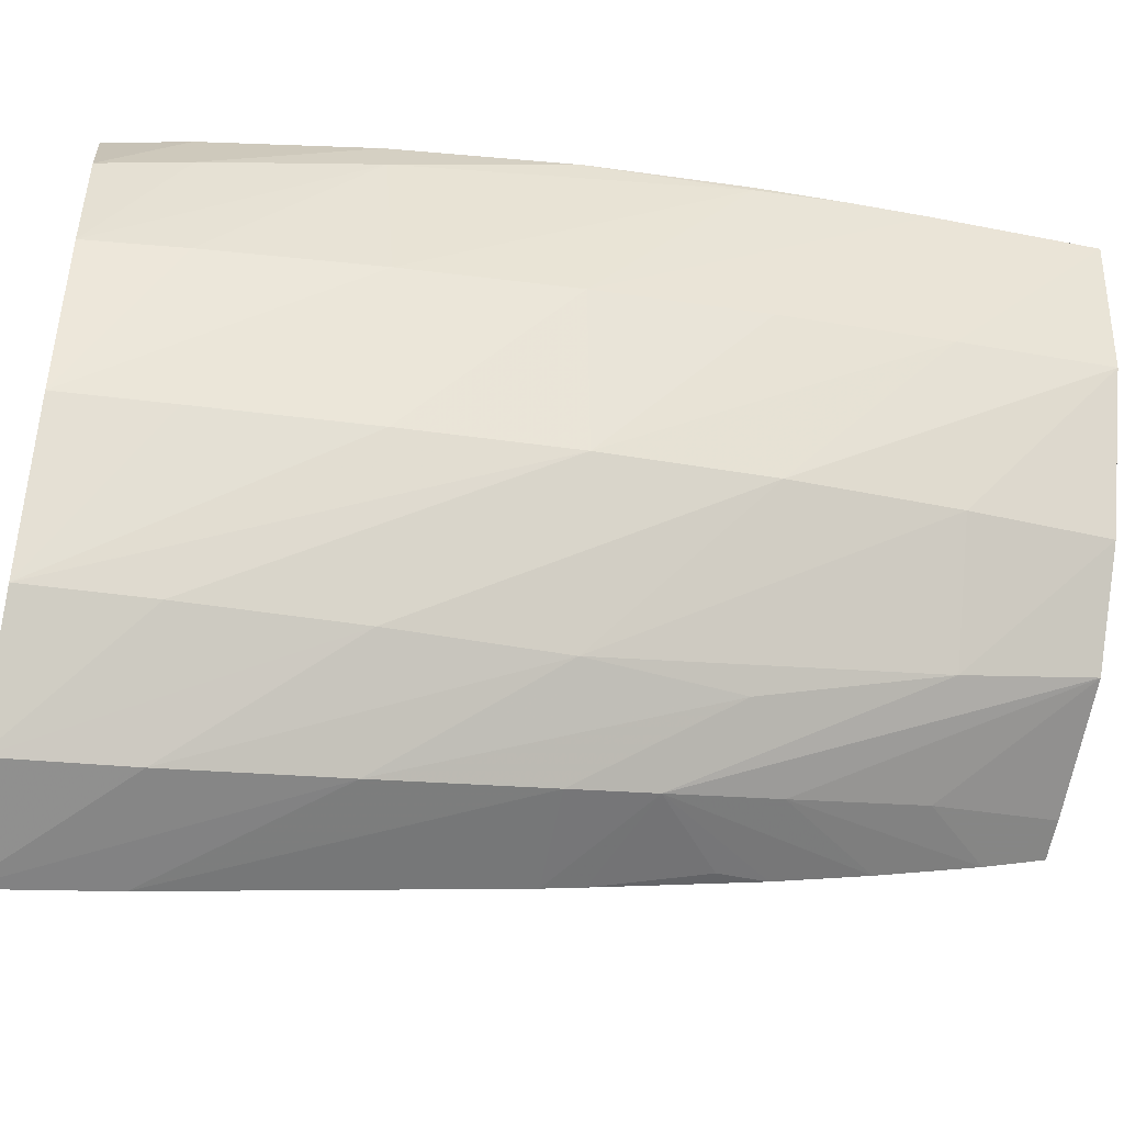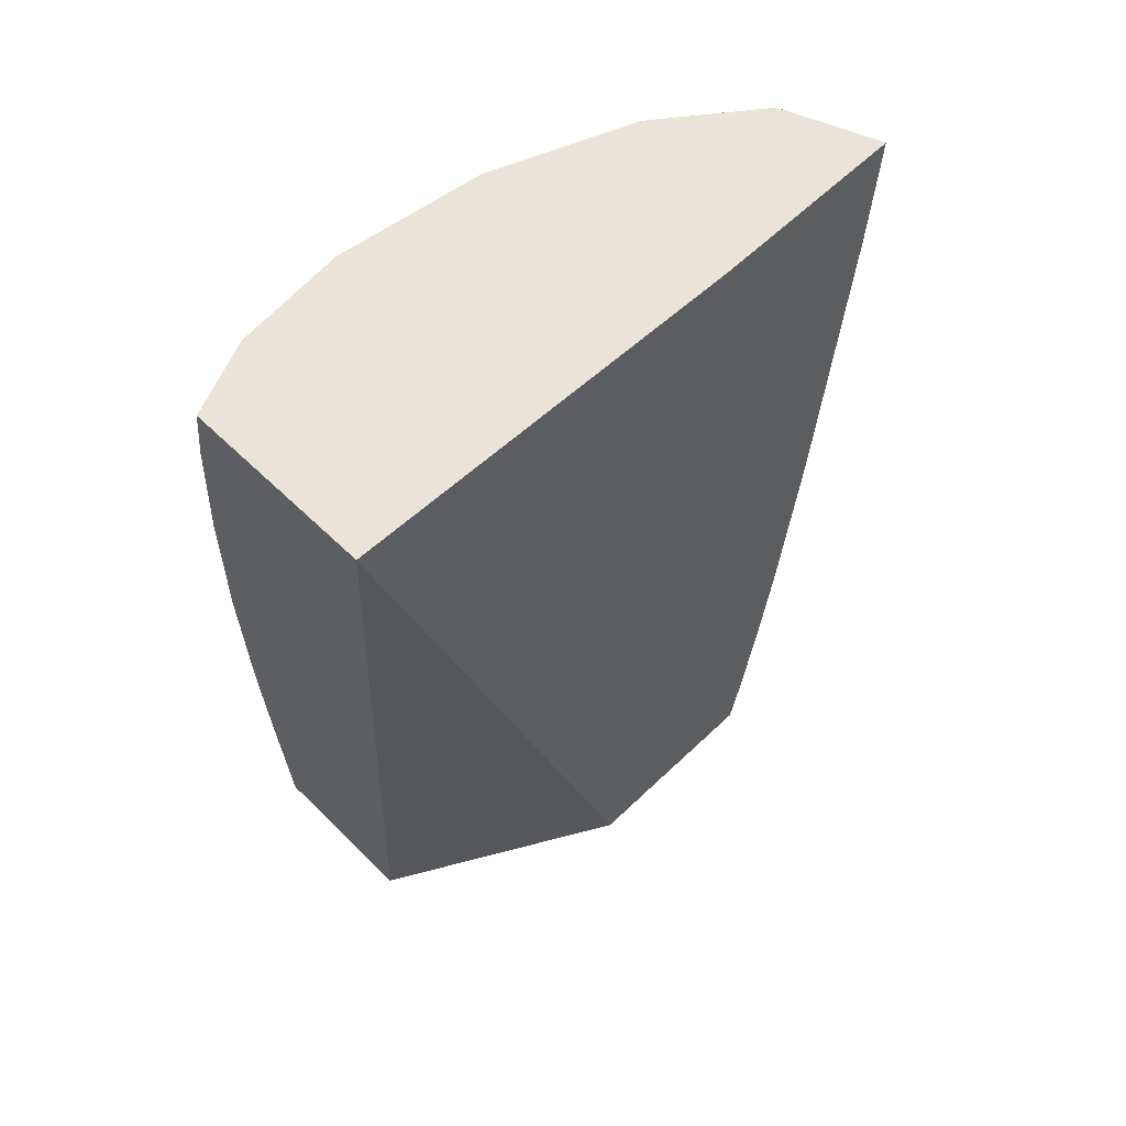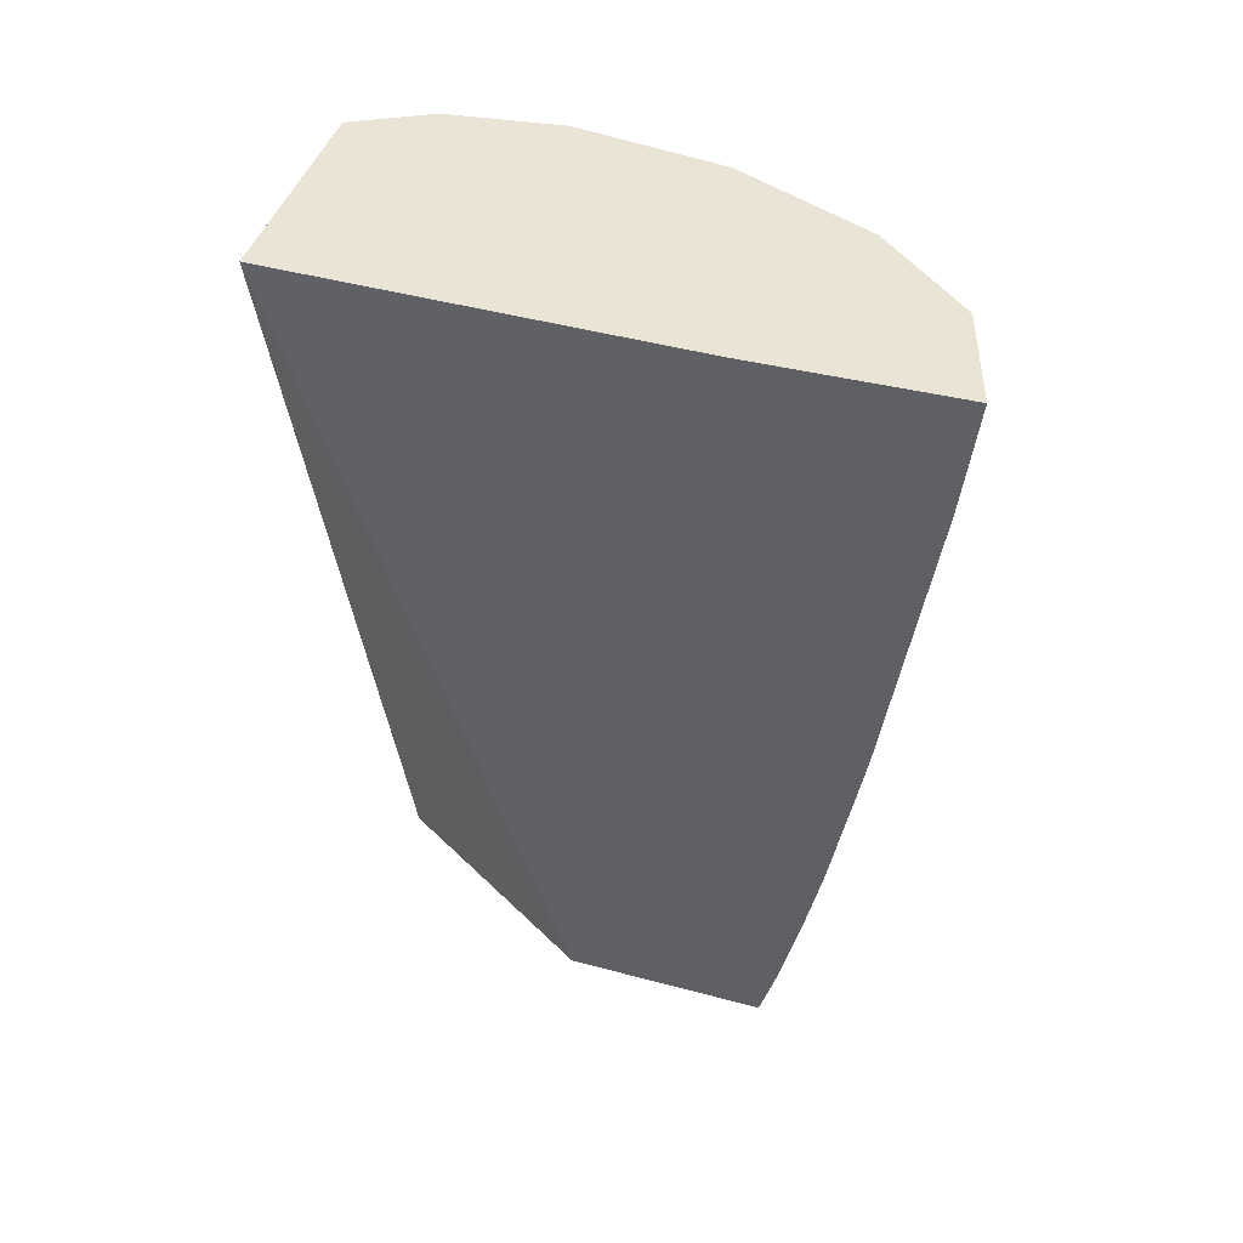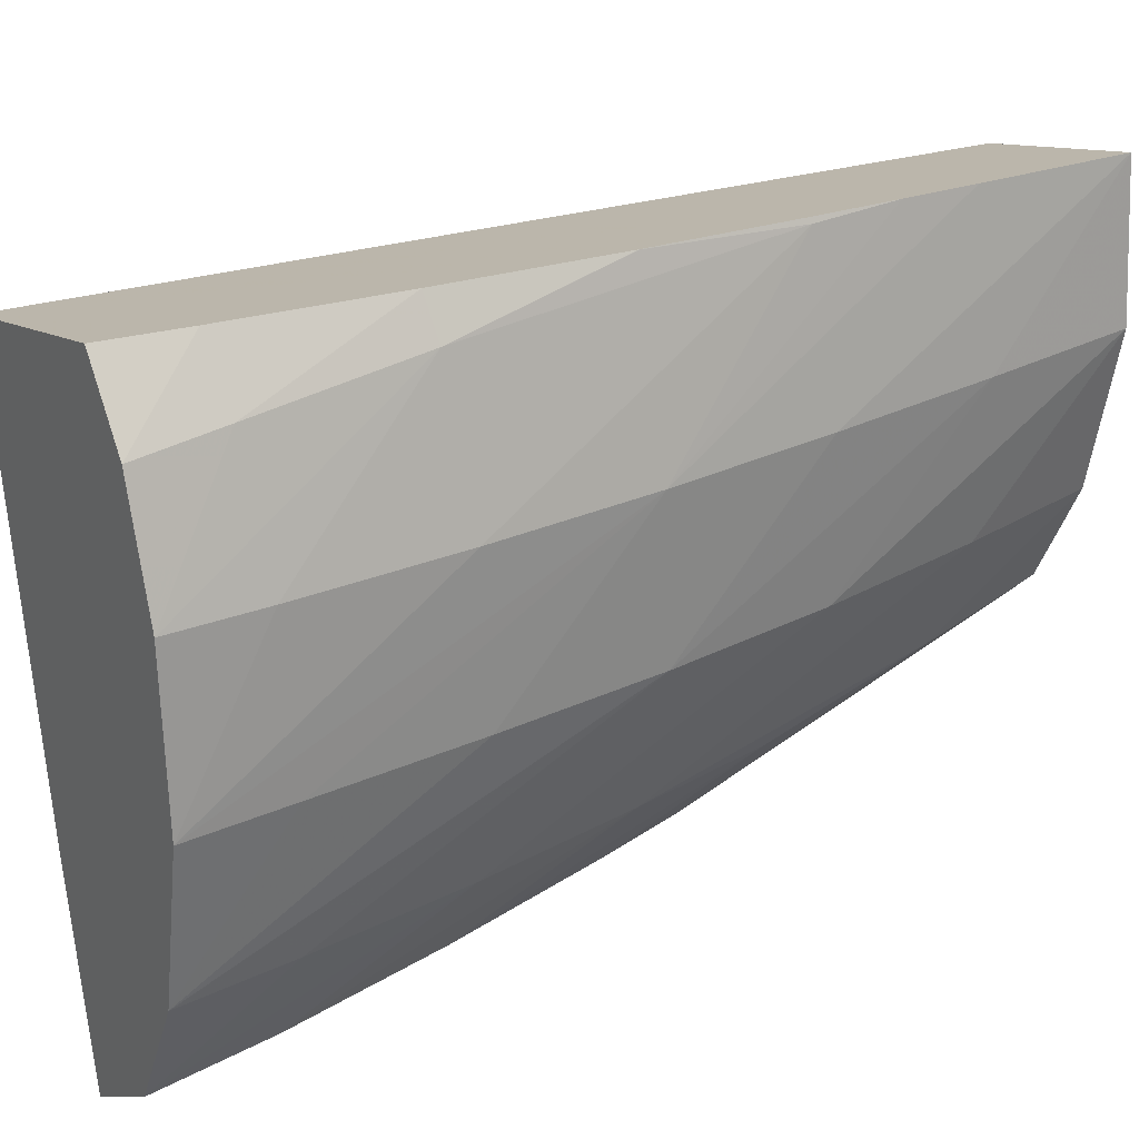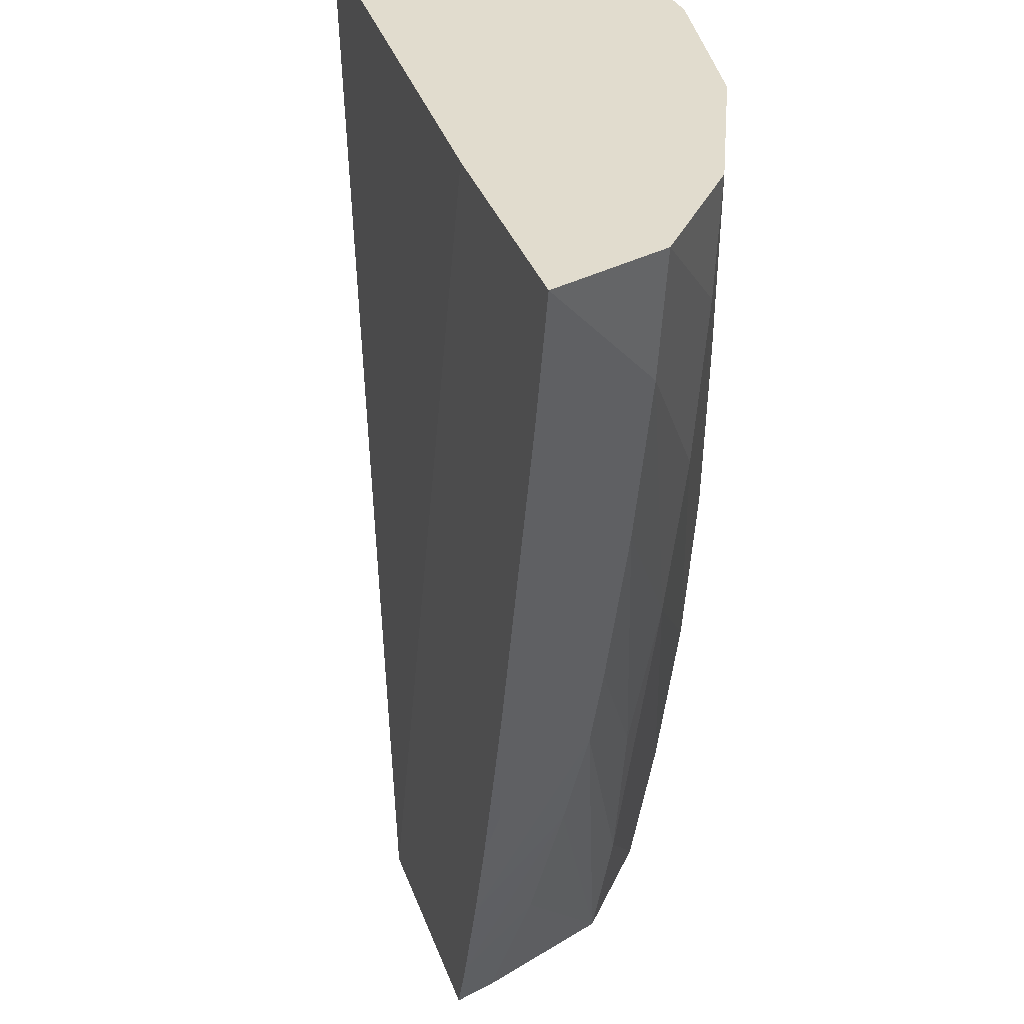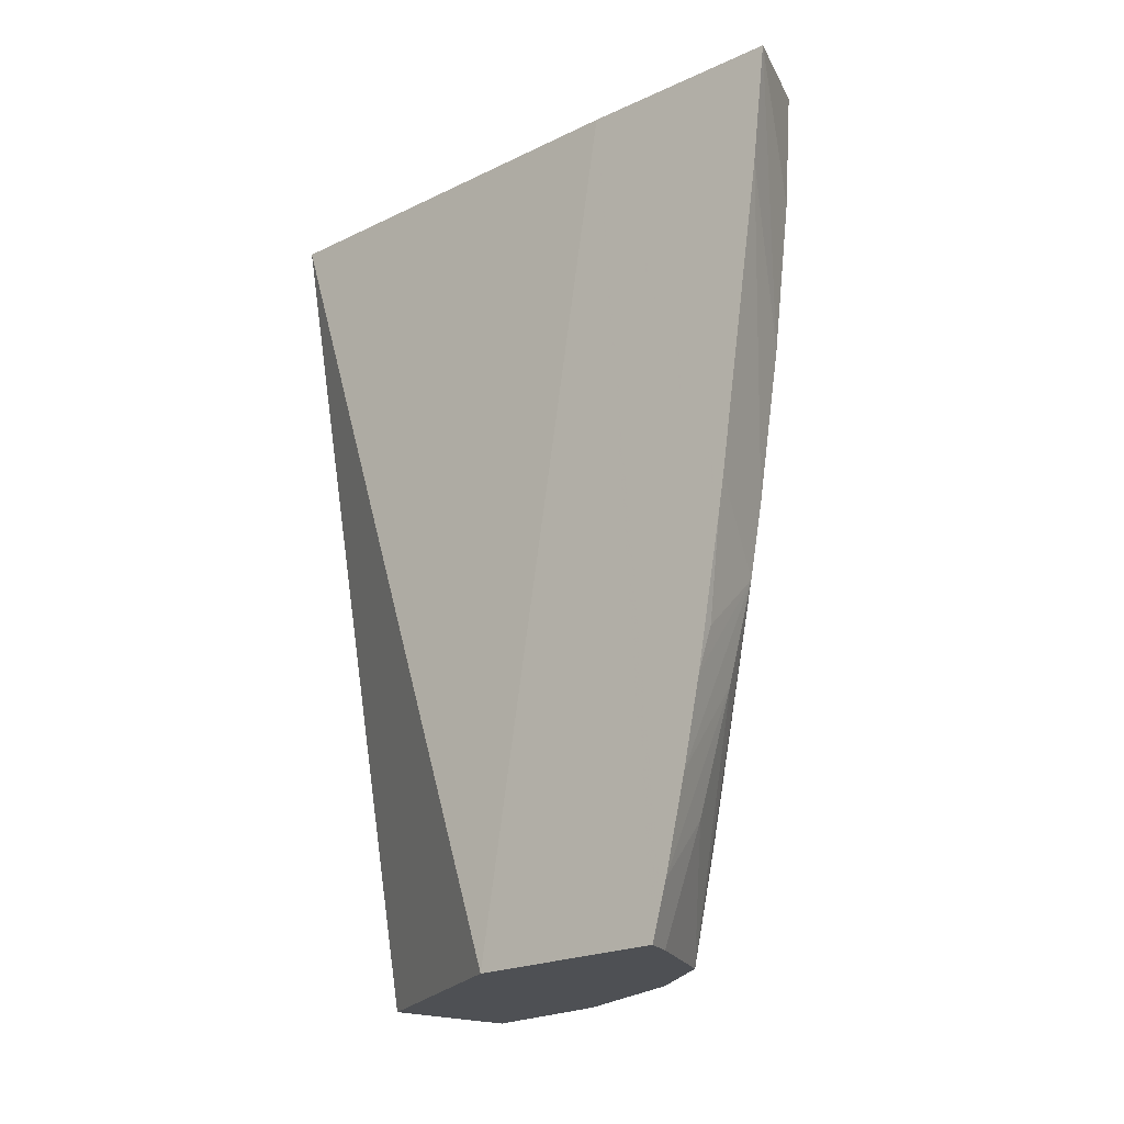
<metadata>
{"format":"obj","ext":"obj","renderer":"f3d","projection":"perspective","resolution":1024,"background":"white","views":[{"elev":-29.3,"azim":-102.9,"up":"+Z"},{"elev":56.3,"azim":63.9,"up":"+Y"},{"elev":47.4,"azim":127.2,"up":"+Y"},{"elev":32.4,"azim":-122.4,"up":"+Z"},{"elev":-52.3,"azim":178.6,"up":"+Z"},{"elev":-16.1,"azim":146.3,"up":"+Y"}]}
</metadata>
<code>
v -0.03231 0.1502 0.04684
v -0.03304 0.1503 0.04433
v -0.03354 0.1501 0.04724
v -0.03306 0.1449 0.04671
v -0.03271 0.145 0.04511
v -0.03343 0.1504 0.04312
v -0.03389 0.1502 0.04684
v -0.03365 0.1497 0.04724
v -0.03408 0.1449 0.04704
v -0.0331 0.1451 0.04391
v -0.03396 0.1504 0.04352
v -0.03339 0.1497 0.04319
v -0.03388 0.1487 0.04363
v -0.03394 0.1497 0.04356
v -0.03417 0.1502 0.04617
v -0.03393 0.1497 0.0469
v -0.03383 0.1487 0.04723
v -0.03428 0.1458 0.04617
v -0.03424 0.1449 0.04617
v -0.03406 0.1458 0.0471
v -0.03432 0.1477 0.04617
v -0.03431 0.1468 0.04617
v -0.03328 0.1451 0.04404
v -0.03312 0.1453 0.04385
v -0.03425 0.1503 0.04424
v -0.0342 0.1487 0.04424
v -0.03424 0.1497 0.04424
v -0.03329 0.1477 0.04342
v -0.0338 0.1477 0.04371
v -0.03398 0.1469 0.0442
v -0.03412 0.1477 0.04424
v -0.03433 0.1503 0.0452
v -0.03423 0.1497 0.04617
v -0.03398 0.1487 0.04701
v -0.03396 0.1477 0.0472
v -0.03437 0.1477 0.04521
v -0.03433 0.1468 0.0452
v -0.03424 0.1458 0.0452
v -0.03413 0.145 0.0452
v -0.03405 0.1463 0.04713
v -0.03404 0.1468 0.04713
v -0.03429 0.1487 0.04617
v -0.03435 0.1497 0.0452
v -0.03437 0.1487 0.0452
v -0.03388 0.145 0.04455
v -0.03349 0.1458 0.04396
v -0.03313 0.1454 0.04382
v -0.03328 0.1475 0.04346
v -0.03375 0.1473 0.04376
v -0.03396 0.1458 0.04444
v -0.03396 0.1477 0.0472
v -0.03403 0.1468 0.04716
v -0.03364 0.1466 0.04385
v -0.03318 0.146 0.0437
v -0.03322 0.1466 0.0436
v -0.0333 0.1469 0.04358
f 1 2 6
f 1 6 11
f 1 11 25
f 1 25 32
f 1 32 15
f 1 15 7
f 1 7 3
f 1 3 8
f 1 8 17
f 1 17 35
f 1 35 52
f 1 52 40
f 1 40 20
f 1 20 9
f 1 9 4
f 1 4 5
f 1 5 2
f 2 5 10
f 2 10 24
f 2 24 47
f 2 47 54
f 2 54 55
f 2 55 48
f 2 48 28
f 2 28 12
f 2 12 6
f 3 7 8
f 4 9 19
f 4 19 39
f 4 39 45
f 4 45 23
f 4 23 10
f 4 10 5
f 6 12 13
f 6 13 14
f 6 14 11
f 7 15 16
f 7 16 8
f 8 16 17
f 9 18 19
f 9 20 21
f 9 21 22
f 9 22 18
f 10 23 24
f 11 14 26
f 11 26 27
f 11 27 25
f 12 28 29
f 12 29 13
f 13 29 30
f 13 30 31
f 13 31 14
f 14 31 26
f 15 32 33
f 15 33 34
f 15 34 16
f 16 34 17
f 17 34 35
f 18 22 36
f 18 36 37
f 18 37 19
f 19 37 38
f 19 38 39
f 20 40 21
f 21 36 22
f 21 40 41
f 21 41 42
f 21 42 32
f 21 32 43
f 21 43 44
f 21 44 36
f 23 45 46
f 23 46 24
f 24 46 47
f 25 27 36
f 25 36 44
f 25 44 43
f 25 43 32
f 26 31 37
f 26 37 27
f 27 37 36
f 28 48 49
f 28 49 29
f 29 49 30
f 30 49 50
f 30 50 31
f 31 50 38
f 31 38 37
f 32 42 33
f 33 42 34
f 34 42 41
f 34 41 51
f 34 51 35
f 35 51 41
f 35 41 52
f 38 50 39
f 39 50 45
f 40 52 41
f 45 50 49
f 45 49 53
f 45 53 46
f 46 53 47
f 47 53 54
f 48 55 56
f 48 56 49
f 49 56 55
f 49 55 54
f 49 54 53

</code>
